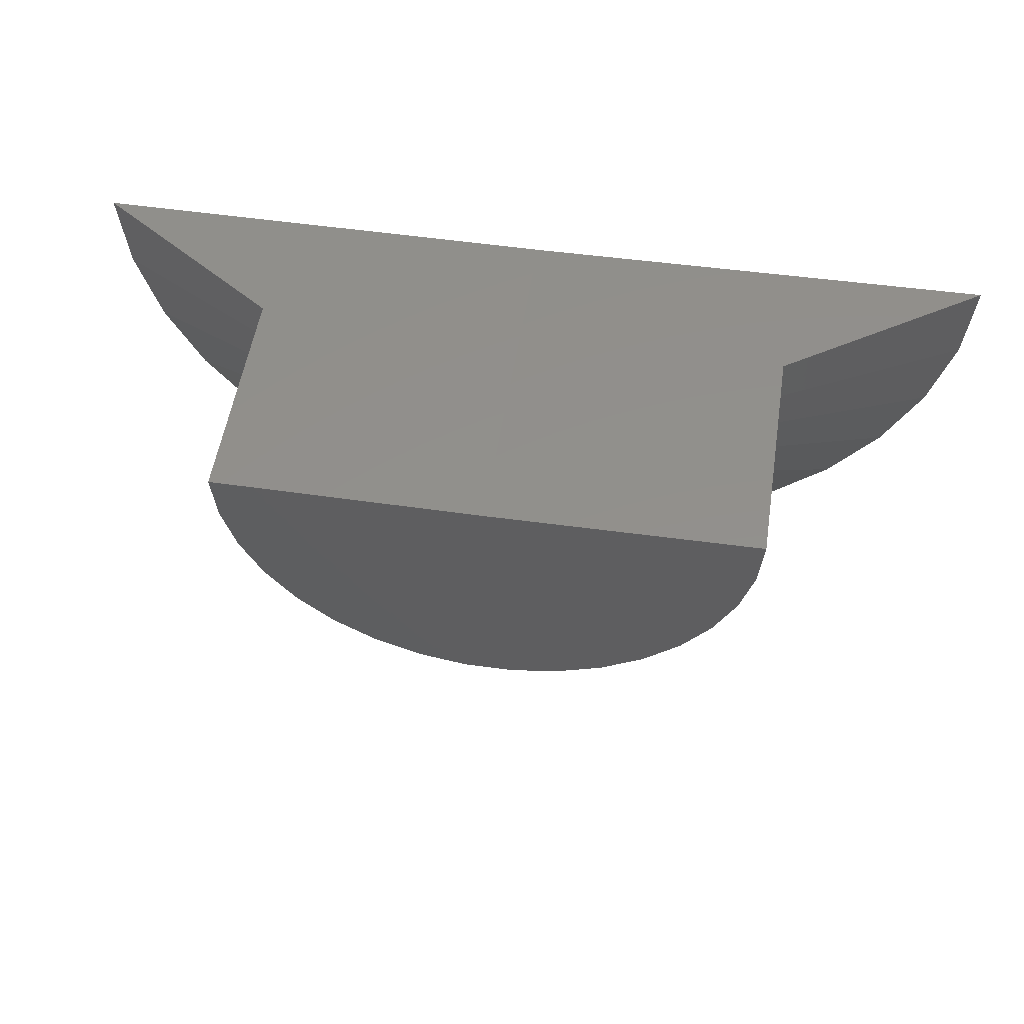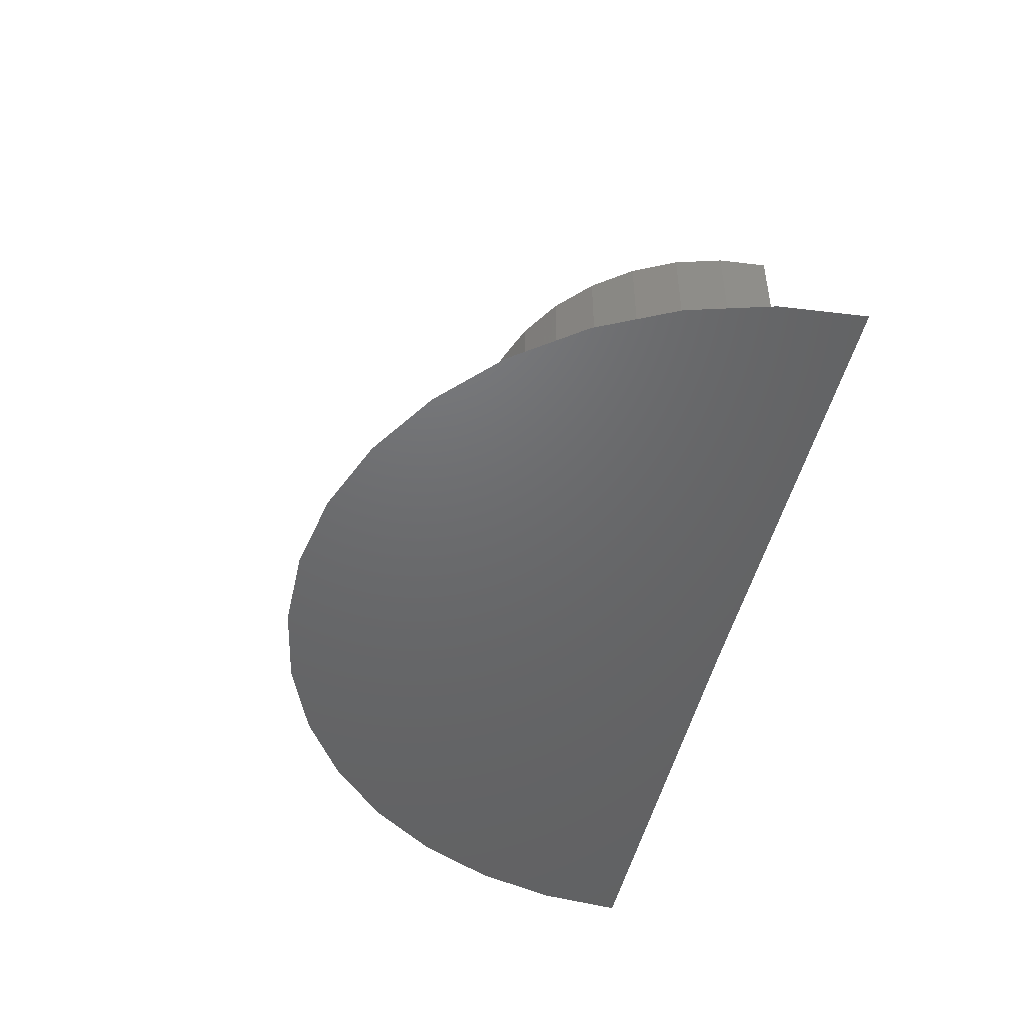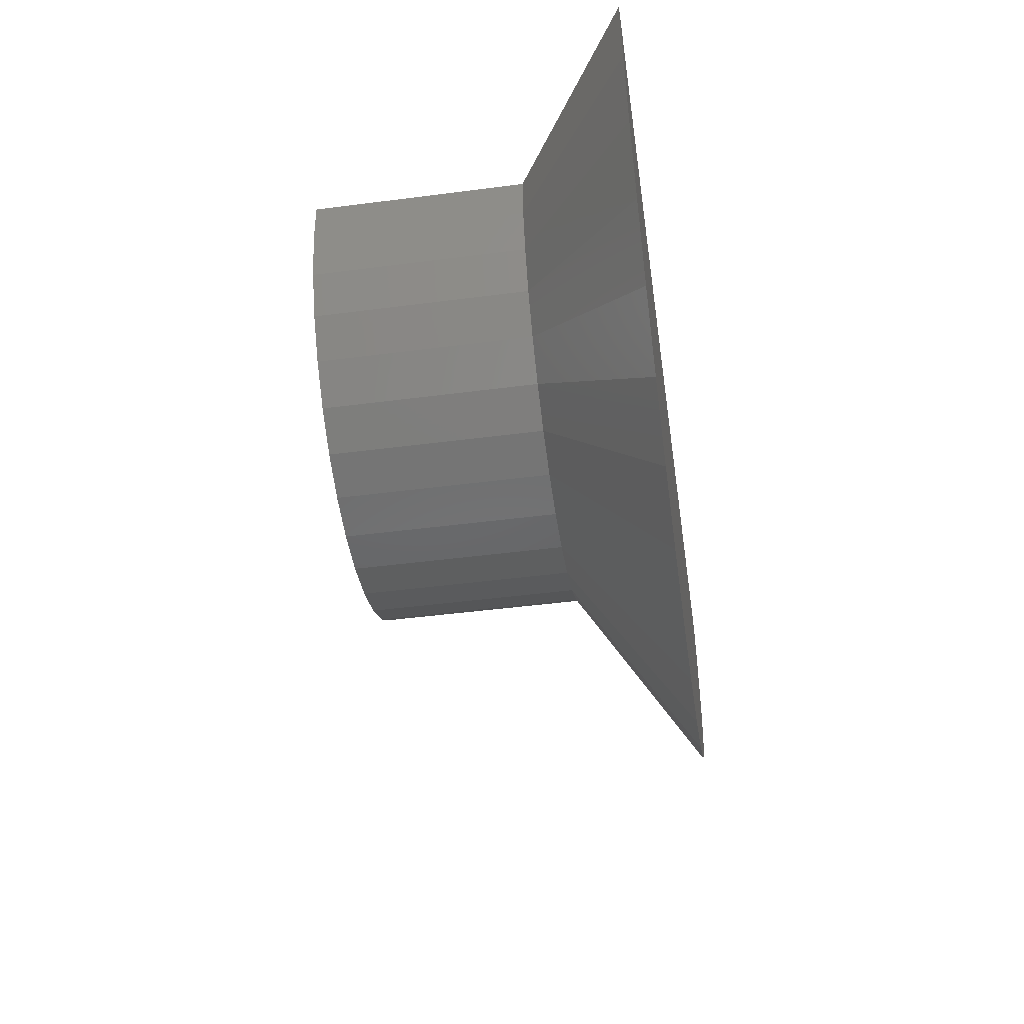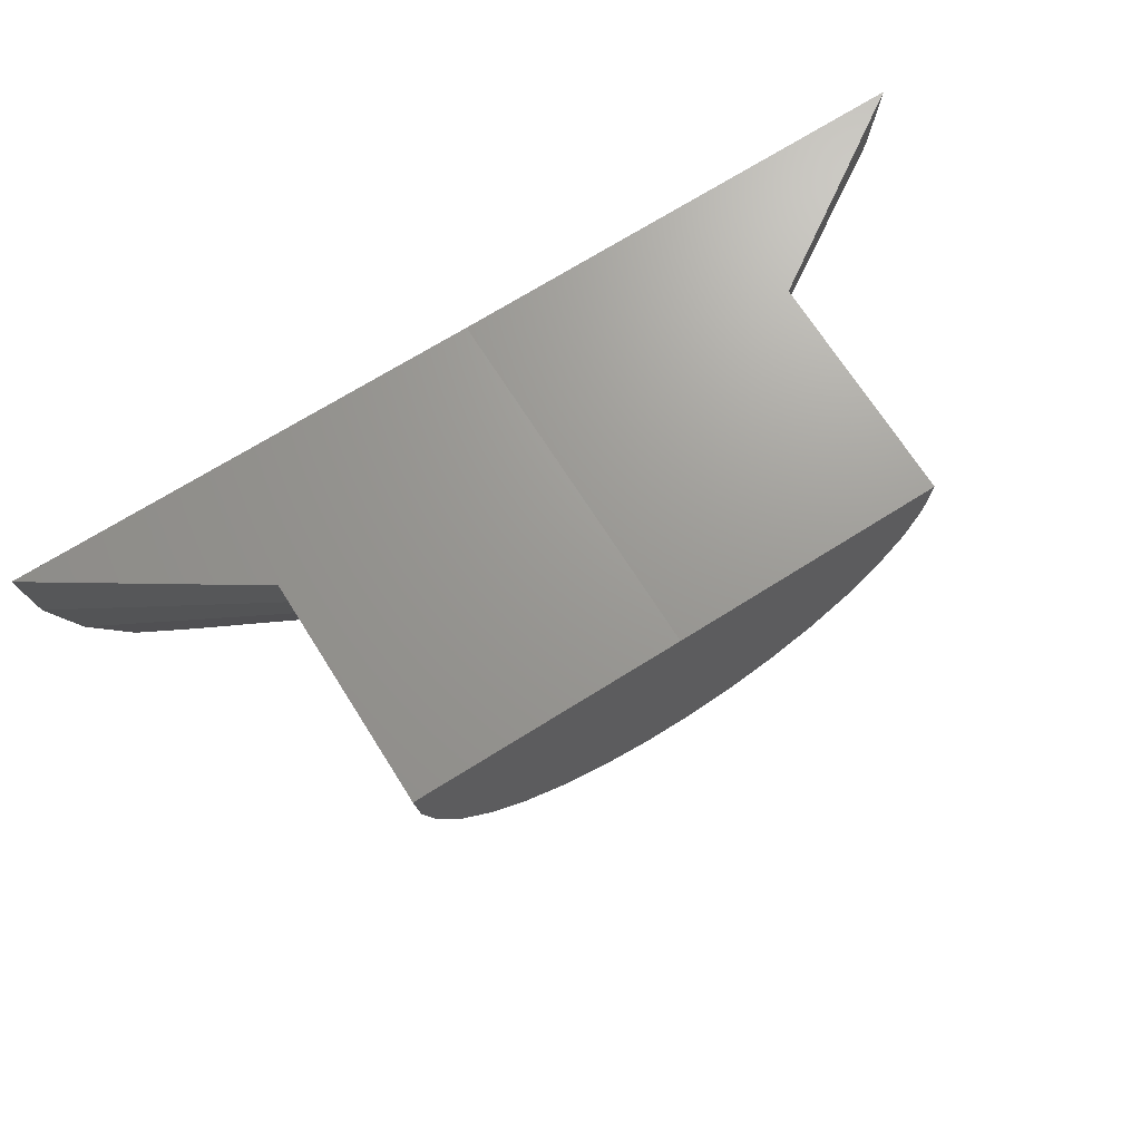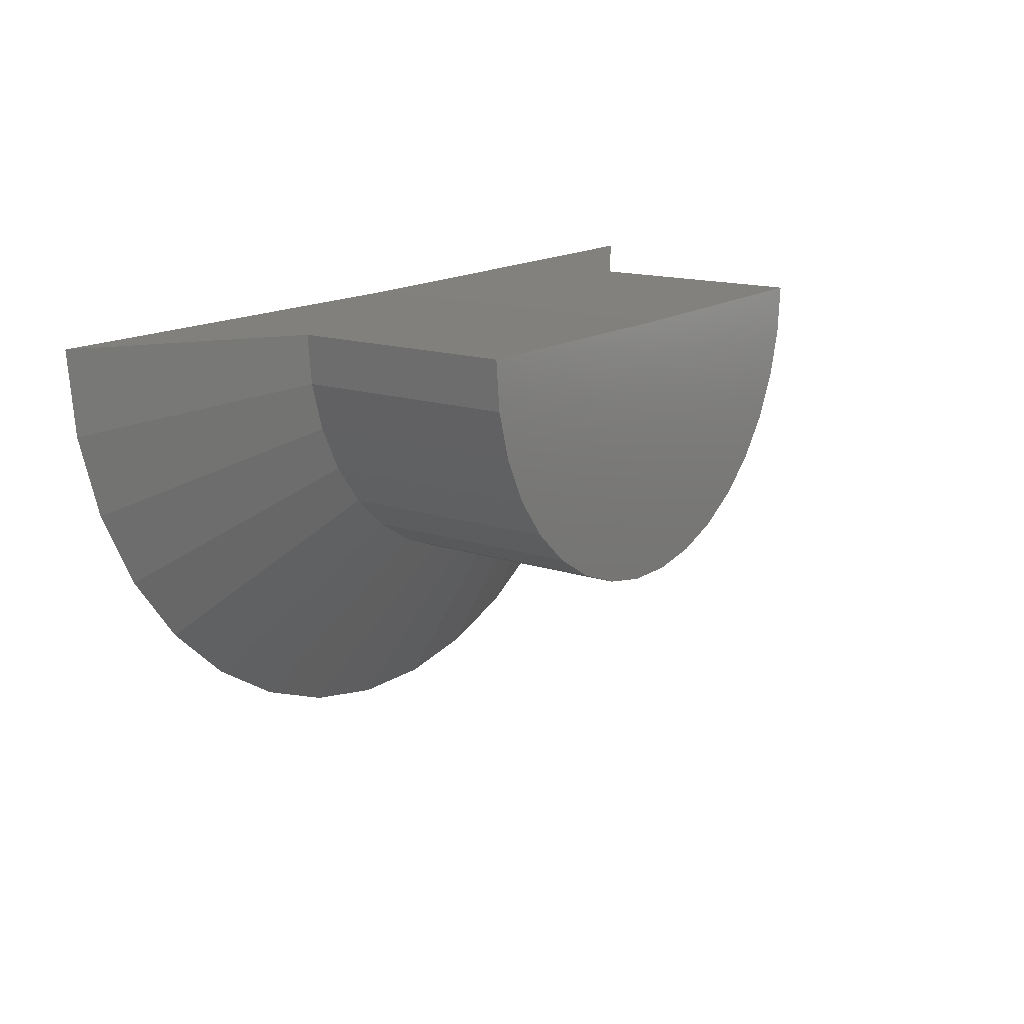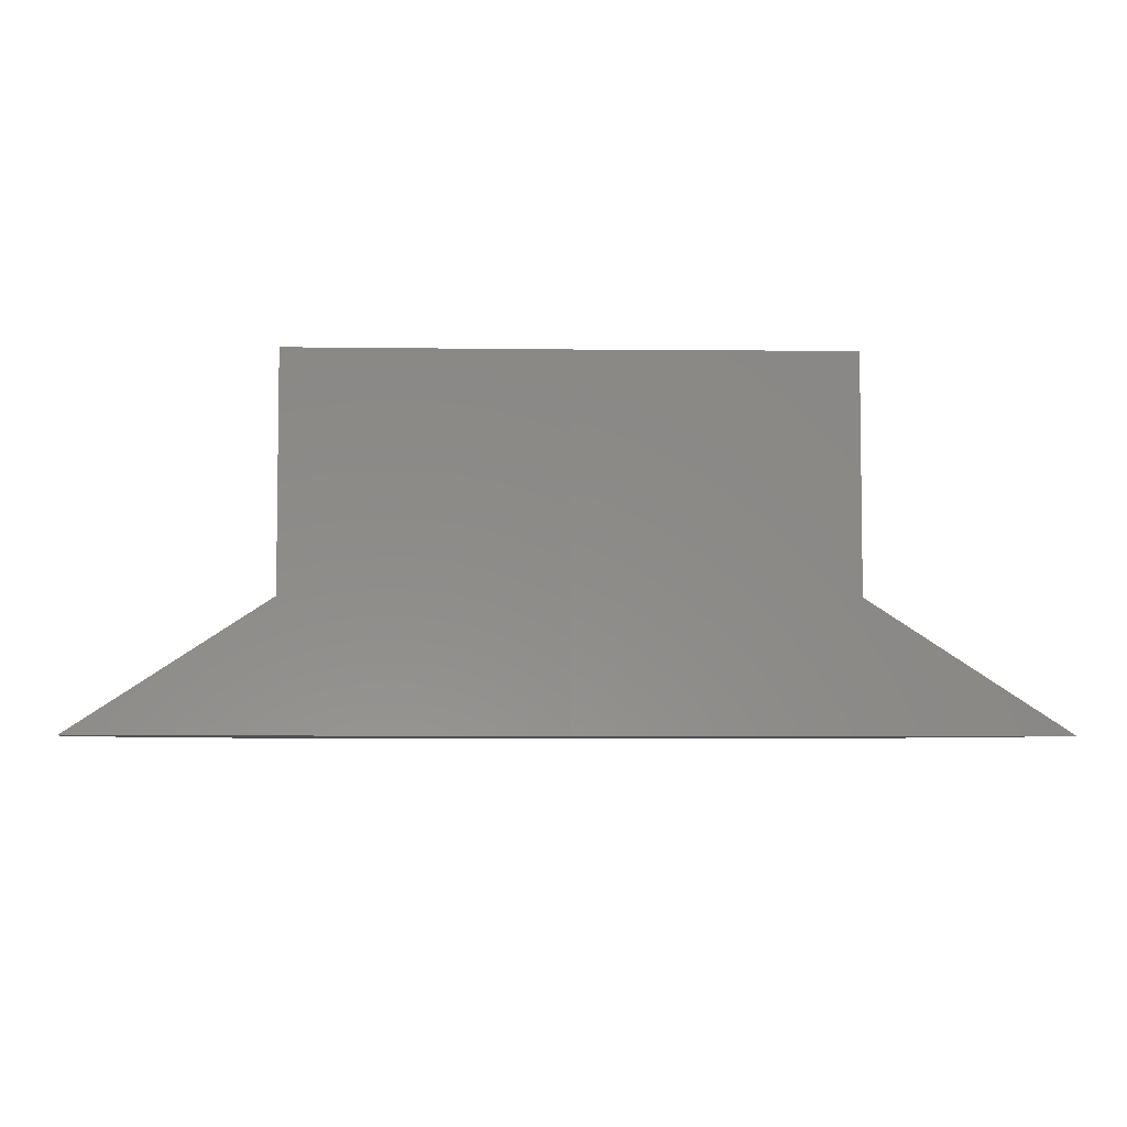
<metadata>
{"format":"stl","ext":"stl","renderer":"f3d","projection":"perspective","resolution":1024,"background":"white","views":[{"elev":53.1,"azim":8.8,"up":"+Y"},{"elev":-47.8,"azim":77.7,"up":"+Z"},{"elev":-46.7,"azim":98.4,"up":"+Y"},{"elev":69.4,"azim":-32.2,"up":"+Y"},{"elev":14.8,"azim":-53.9,"up":"+Y"},{"elev":-5.2,"azim":178.3,"up":"+Z"}]}
</metadata>
<code>
# stl→obj: 56 verts, 108 faces
v 3.529e-17 8.327e-17 0.5763
v 0.4342 0.005349 0.5763
v 0 8.327e-17 -4.592e-17
v 0.4342 0.005349 0.2053
v 0.7499 0.00924 -9.185e-17
v -0.75 0 0
v -0.4342 3.506e-17 0.2053
v -0.4342 3.506e-17 0.5763
v 0.1219 -0.4168 0.2053
v 0.07407 -0.7463 -1.11e-16
v 0.2105 -0.7199 -1.11e-16
v 0.04288 -0.4321 0.2053
v -0.2604 -0.3475 0.2053
v -0.5528 -0.5069 -8.327e-17
v -0.4498 -0.6001 -8.327e-17
v -0.6368 -0.3962 -8.327e-17
v -0.3687 -0.2294 0.2053
v -0.699 -0.2719 -5.551e-17
v -0.4047 -0.1574 0.2053
v -0.7371 -0.1383 -5.551e-17
v -0.4268 -0.0801 0.2053
v 0.3715 -0.2248 0.2053
v 0.6416 -0.3883 -1.388e-16
v 0.4066 -0.1524 0.2053
v 0.7023 -0.2633 -1.665e-16
v 0.4277 -0.07483 0.2053
v 0.7388 -0.1293 -1.665e-16
v 0.559 -0.5 -1.388e-16
v 0.3236 -0.2895 0.2053
v 0.4572 -0.5946 -1.388e-16
v 0.1966 -0.3871 0.2053
v 0.3396 -0.6687 -1.388e-16
v 0.2647 -0.3442 0.2053
v -0.06487 -0.7472 -1.11e-16
v -0.03756 -0.4326 0.2053
v -0.2016 -0.7224 -1.11e-16
v -0.1919 -0.3895 0.2053
v -0.3314 -0.6728 -8.327e-17
v -0.1167 -0.4182 0.2053
v -0.32 -0.2935 0.2053
v 0.4277 -0.07483 0.5763
v 0.4066 -0.1524 0.5763
v 0.3715 -0.2248 0.5763
v 0.3236 -0.2895 0.5763
v 0.2647 -0.3442 0.5763
v 0.1966 -0.3871 0.5763
v 0.1219 -0.4168 0.5763
v 0.04288 -0.4321 0.5763
v -0.03756 -0.4326 0.5763
v -0.1167 -0.4182 0.5763
v -0.1919 -0.3895 0.5763
v -0.2604 -0.3475 0.5763
v -0.32 -0.2935 0.5763
v -0.3687 -0.2294 0.5763
v -0.4047 -0.1574 0.5763
v -0.4268 -0.0801 0.5763
f 1 2 3
f 3 2 4
f 3 4 5
f 6 7 3
f 3 7 8
f 3 8 1
f 9 10 11
f 12 10 9
f 13 14 15
f 16 17 18
f 18 17 19
f 18 19 20
f 20 19 21
f 20 21 6
f 6 21 7
f 22 23 24
f 24 23 25
f 24 25 26
f 26 25 27
f 26 27 4
f 4 27 5
f 23 22 28
f 28 22 29
f 28 29 30
f 9 11 31
f 31 11 32
f 31 32 33
f 33 32 30
f 33 30 29
f 10 12 34
f 34 12 35
f 34 35 36
f 13 15 37
f 37 15 38
f 37 38 39
f 39 38 36
f 39 36 35
f 17 16 40
f 40 16 14
f 40 14 13
f 4 2 26
f 26 2 41
f 26 41 24
f 24 41 42
f 24 42 22
f 22 42 43
f 22 43 29
f 29 43 44
f 29 44 33
f 33 44 45
f 33 45 31
f 31 45 46
f 31 46 9
f 9 46 47
f 9 47 12
f 12 47 48
f 12 48 35
f 35 48 49
f 35 49 39
f 39 49 50
f 39 50 37
f 37 50 51
f 37 51 13
f 13 51 52
f 13 52 40
f 40 52 53
f 40 53 17
f 17 53 54
f 17 54 19
f 19 54 55
f 19 55 21
f 21 55 56
f 21 56 7
f 7 56 8
f 1 41 2
f 47 49 48
f 1 8 41
f 41 8 56
f 41 56 42
f 42 56 55
f 42 55 43
f 43 55 54
f 43 54 44
f 44 54 53
f 44 53 45
f 45 53 52
f 45 52 46
f 46 52 51
f 46 51 47
f 47 51 50
f 47 50 49
f 27 3 5
f 28 16 23
f 23 16 18
f 23 18 25
f 25 18 20
f 25 20 27
f 27 20 6
f 27 6 3
f 16 28 14
f 14 28 30
f 14 30 15
f 15 30 32
f 15 32 38
f 38 32 11
f 38 11 36
f 36 11 10
f 36 10 34

</code>
